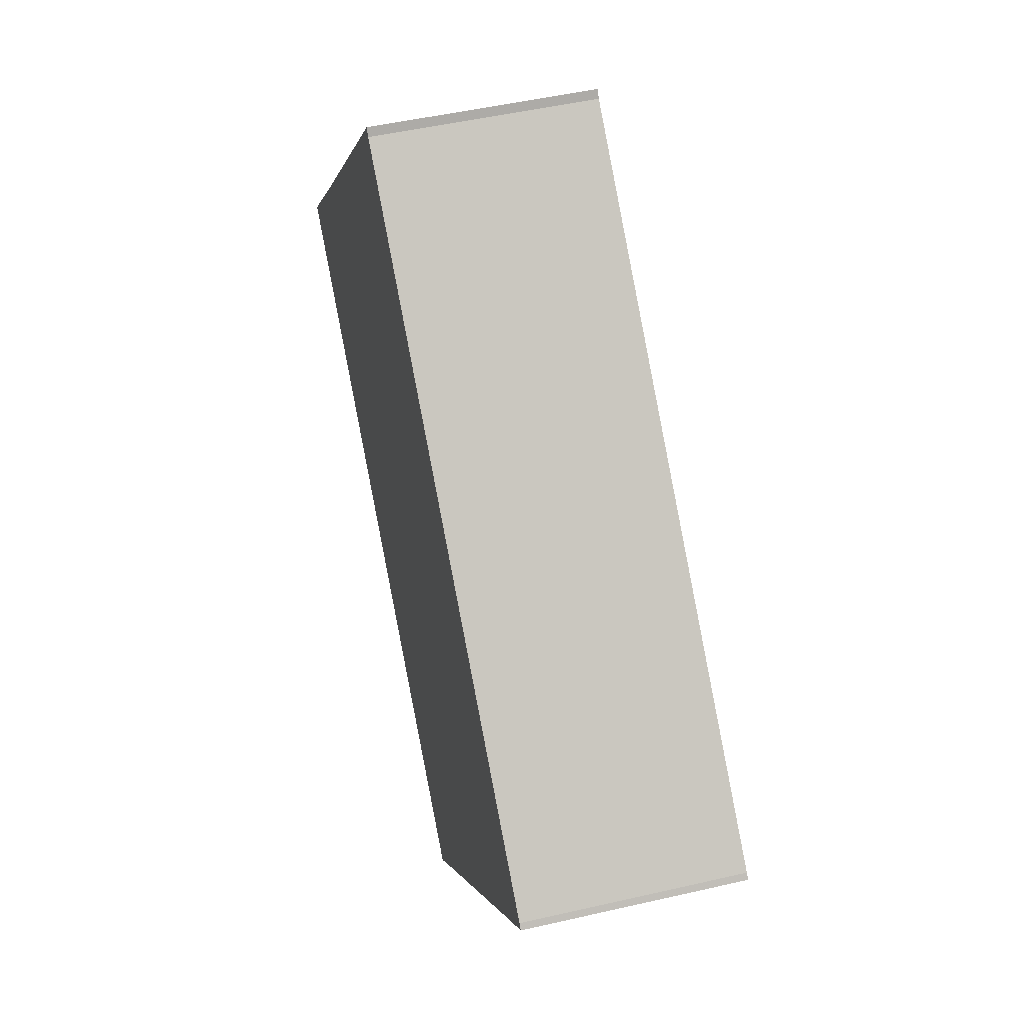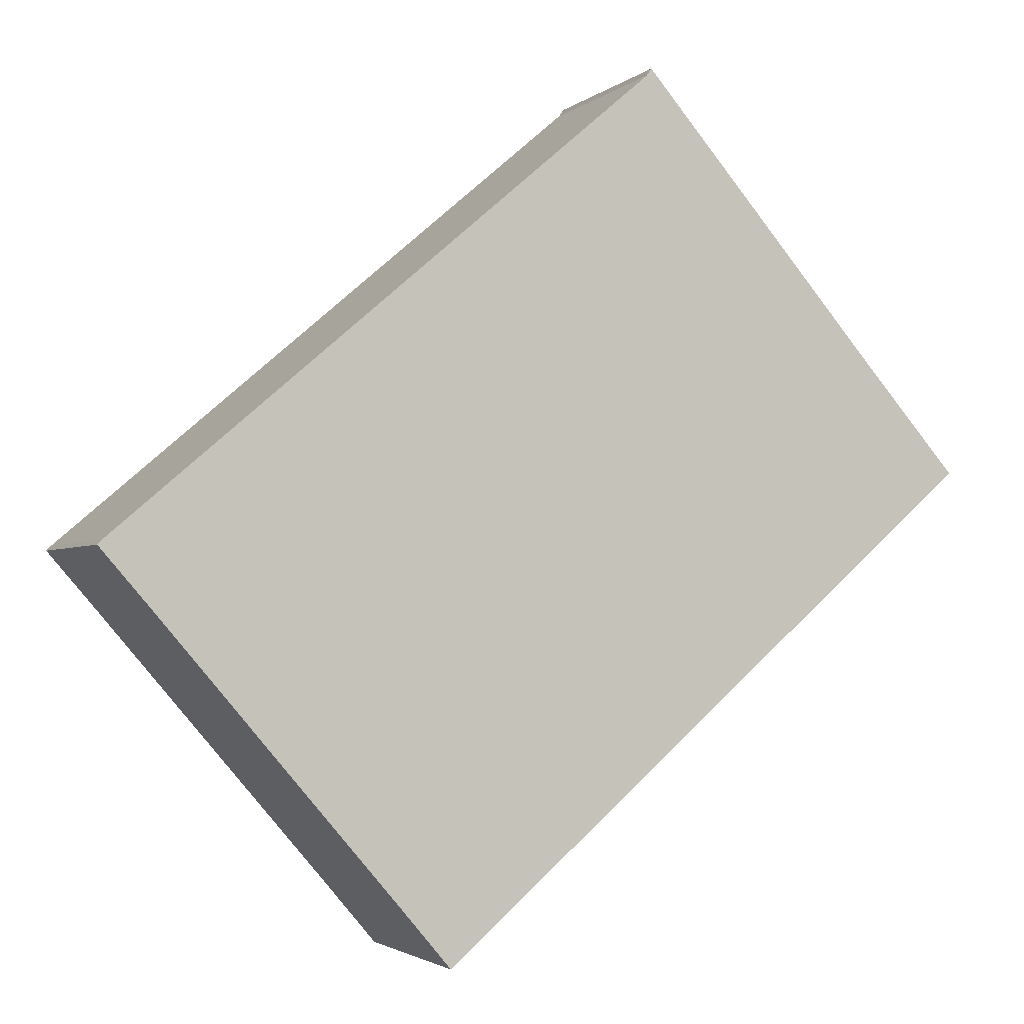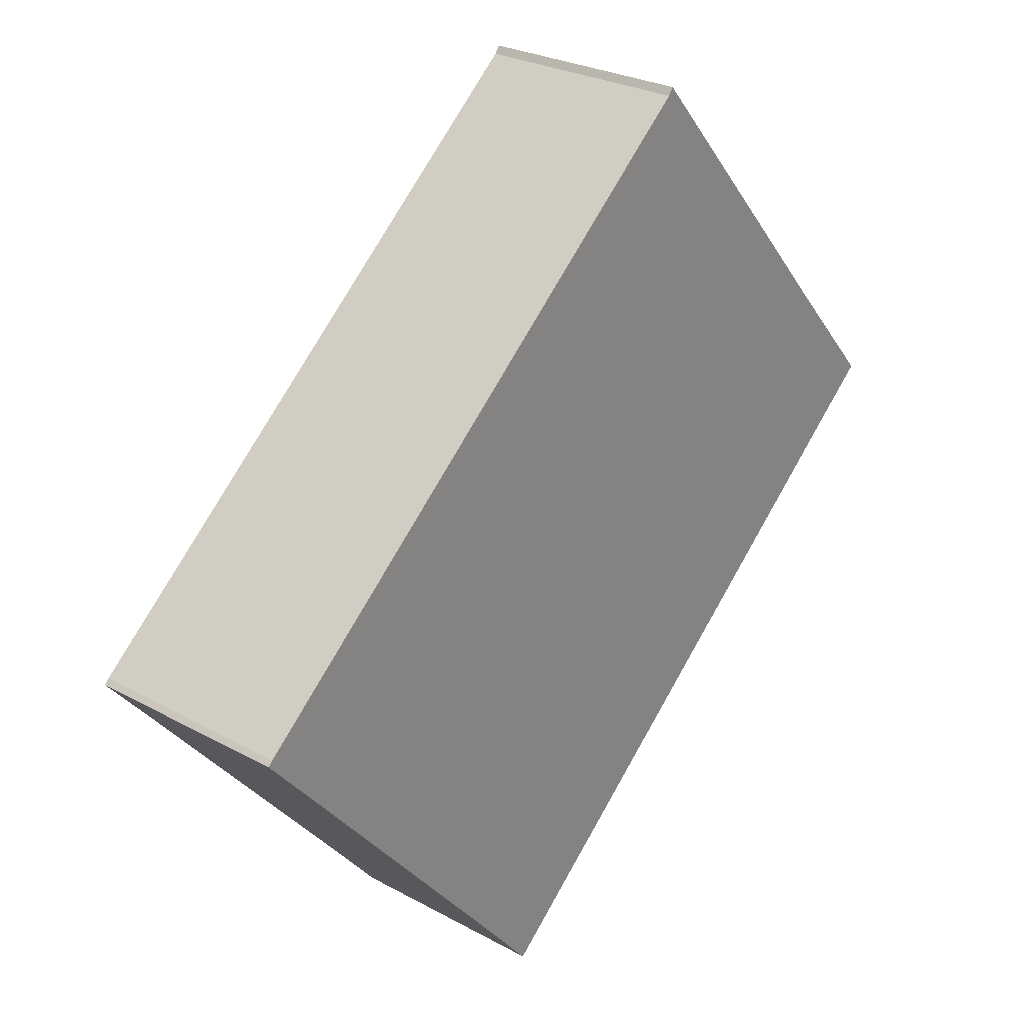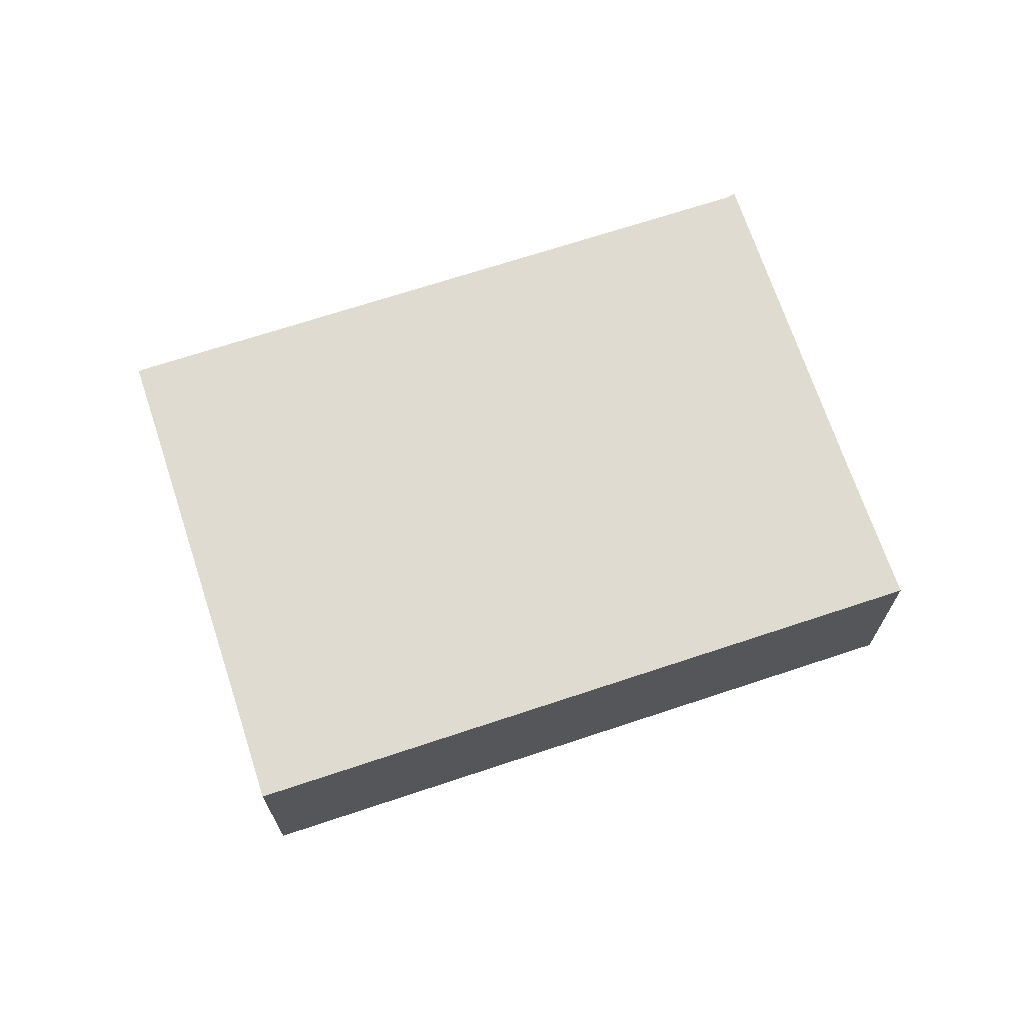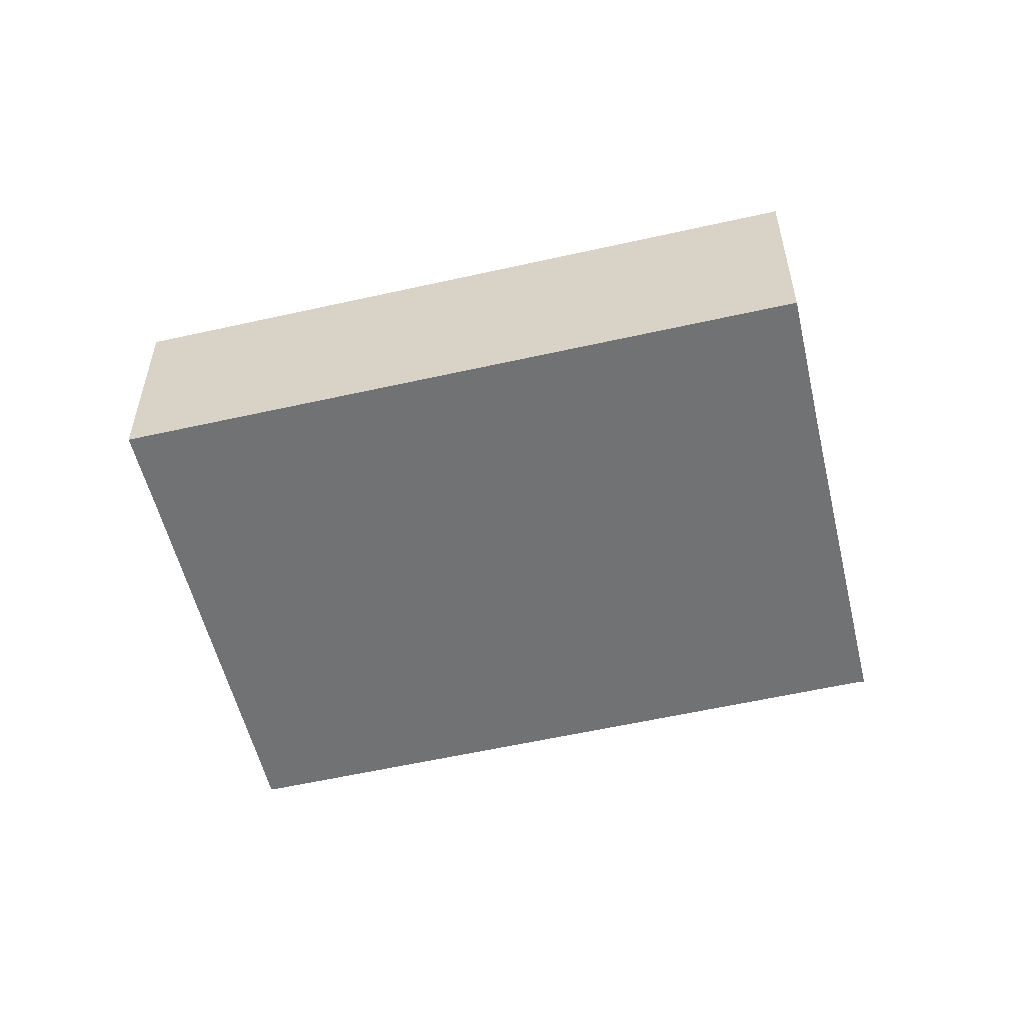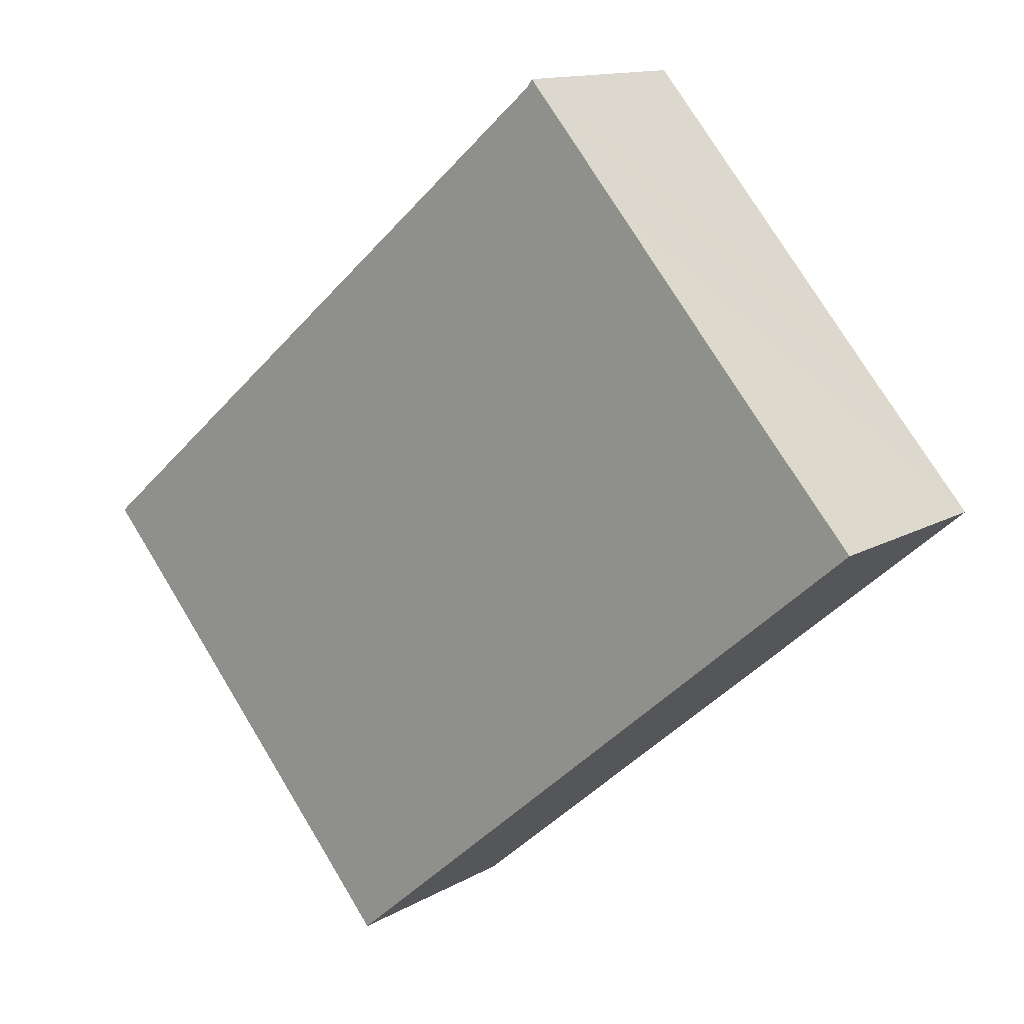
<metadata>
{"format":"obj","ext":"obj","renderer":"f3d","projection":"perspective","resolution":1024,"background":"white","views":[{"elev":49.1,"azim":75.6,"up":"+Z"},{"elev":-2.5,"azim":157.1,"up":"+Z"},{"elev":26.7,"azim":130.6,"up":"+Z"},{"elev":70.0,"azim":-157.5,"up":"+Y"},{"elev":-55.6,"azim":-125.8,"up":"+Y"},{"elev":13.0,"azim":-142.5,"up":"+Z"}]}
</metadata>
<code>
v  0 8.033 4.919e-16
v  23 8.033 -15.57
v  20.88 8.033 -18.07
v  31.86 8.033 -5.261
v  33.67 8.033 -3.175
v  33.49 8.033 -2.993
v  13.09 8.033 14.53
v  2.528 8.033 2.87
v  3.905 8.033 4.434
v  9.35 8.033 10.71
v  12.9 8.033 14.8
v  0 0 0
v  2.528 -1.757e-16 2.87
v  3.905 -2.715e-16 4.434
v  9.35 -6.56e-16 10.71
v  12.9 -9.065e-16 14.8
v  13.09 -8.898e-16 14.53
v  33.49 1.833e-16 -2.993
v  33.67 1.944e-16 -3.175
v  31.86 3.221e-16 -5.261
v  23 9.534e-16 -15.57
v  20.88 1.106e-15 -18.07
g defaultobject
f 1 2 3
f 2 1 4
f 4 1 5
f 5 1 6
f 6 1 7
f 7 1 8
f 7 8 9
f 7 9 10
f 7 10 11
f 12 8 1
f 8 12 9
f 9 12 10
f 10 12 13
f 10 13 11
f 11 13 14
f 11 14 15
f 11 15 16
f 16 7 11
f 7 16 17
f 17 6 7
f 6 17 18
f 18 5 6
f 5 18 19
f 19 4 5
f 4 19 2
f 2 19 20
f 2 20 21
f 2 21 3
f 3 21 22
f 22 1 3
f 1 22 12
f 21 12 22
f 12 21 20
f 12 20 19
f 12 19 18
f 12 18 17
f 12 17 13
f 13 17 14
f 14 17 15
f 15 17 16

</code>
